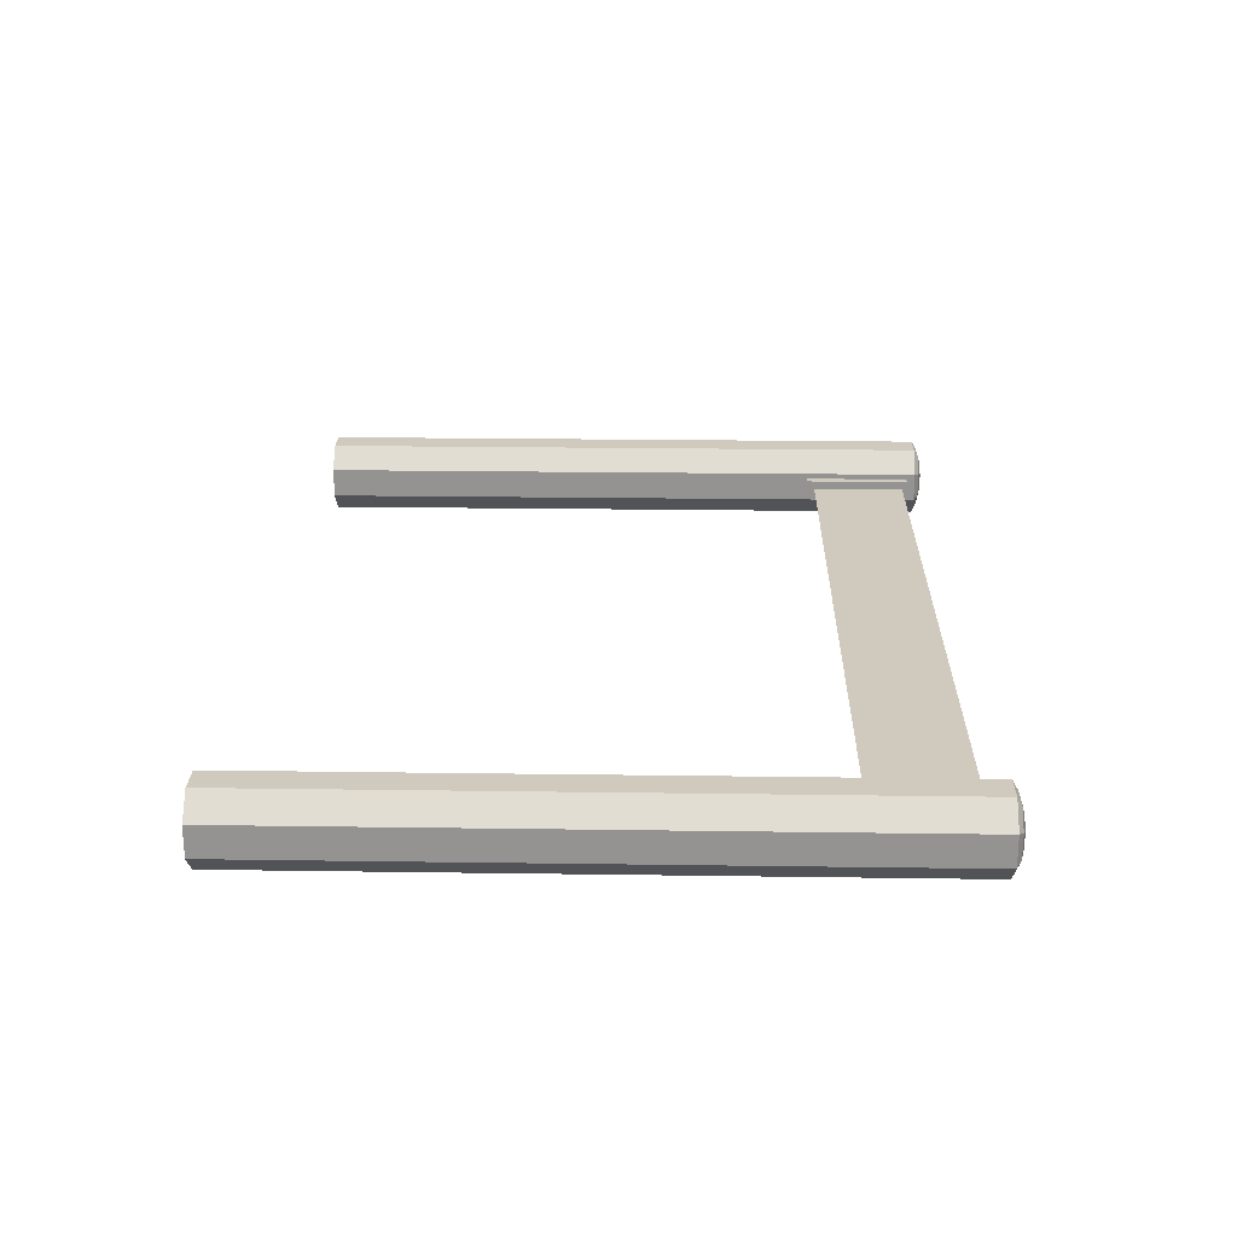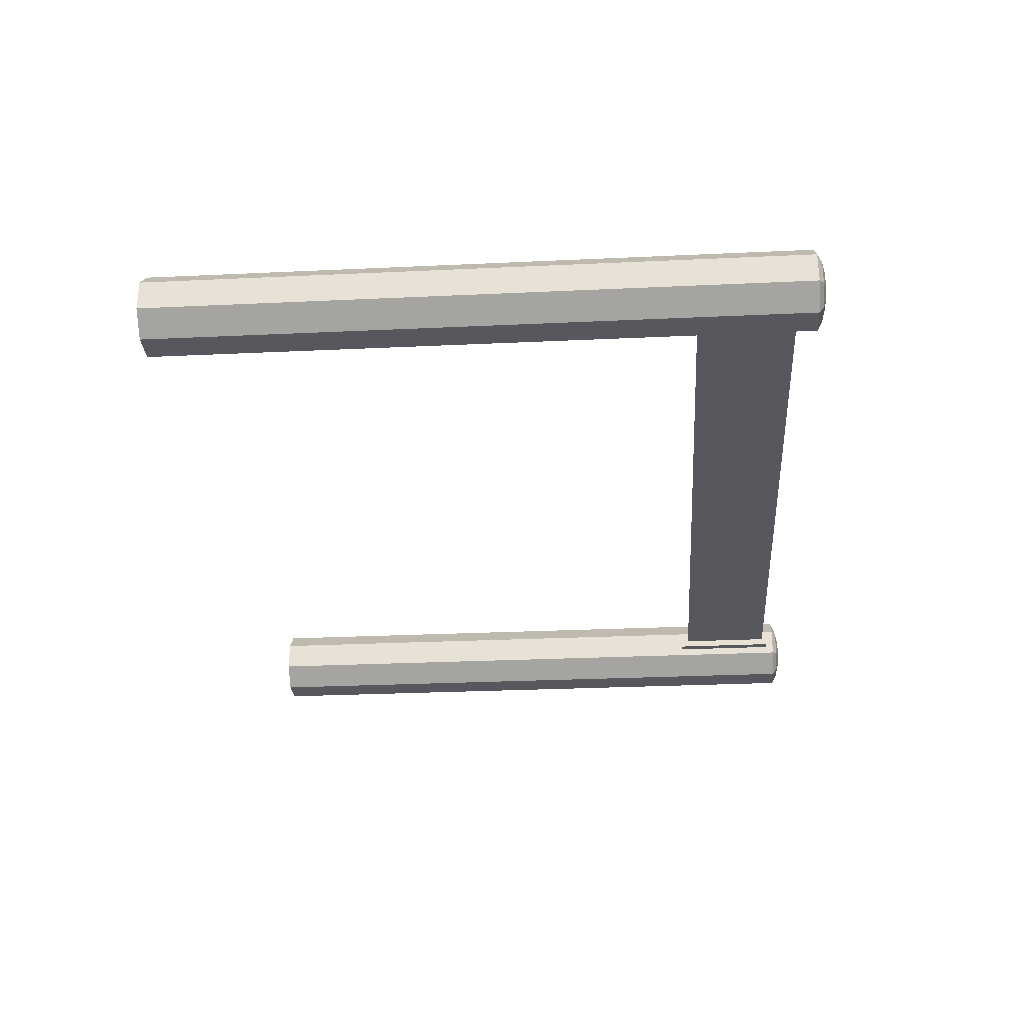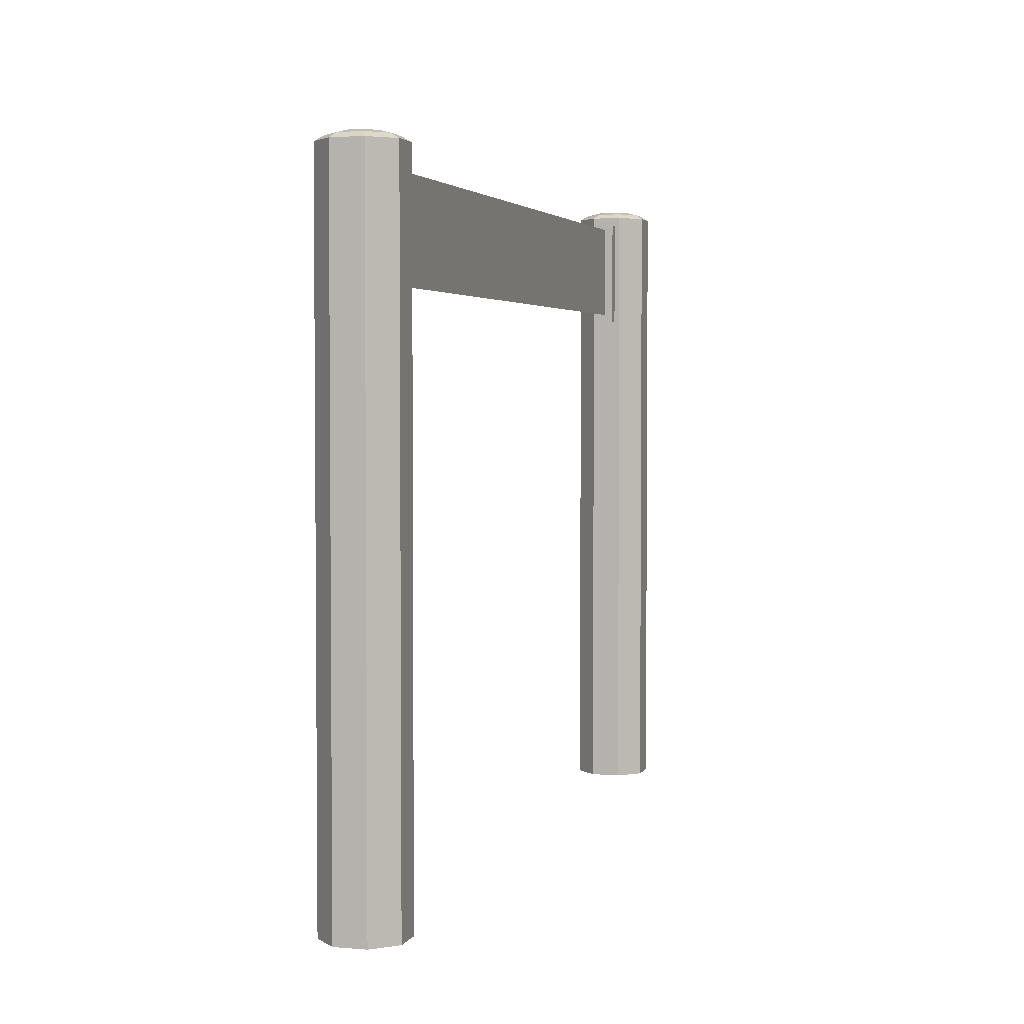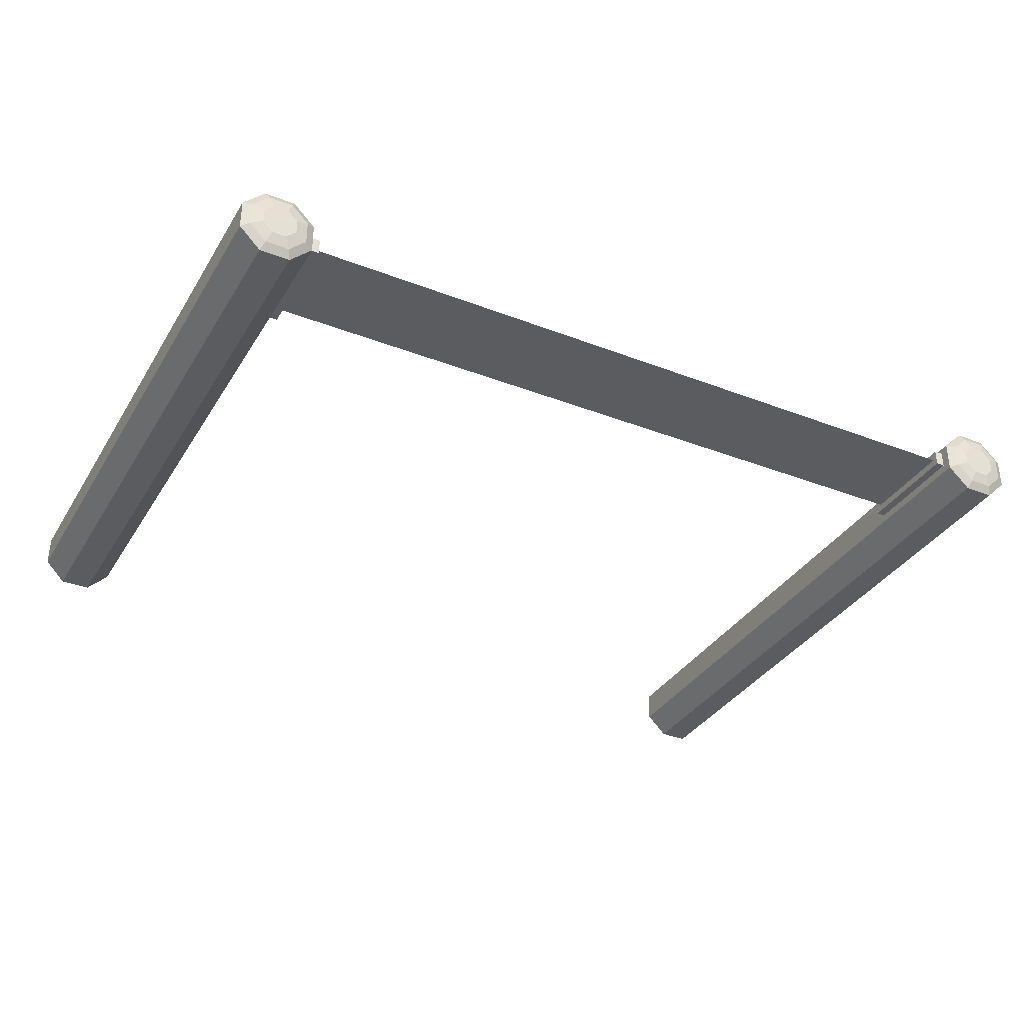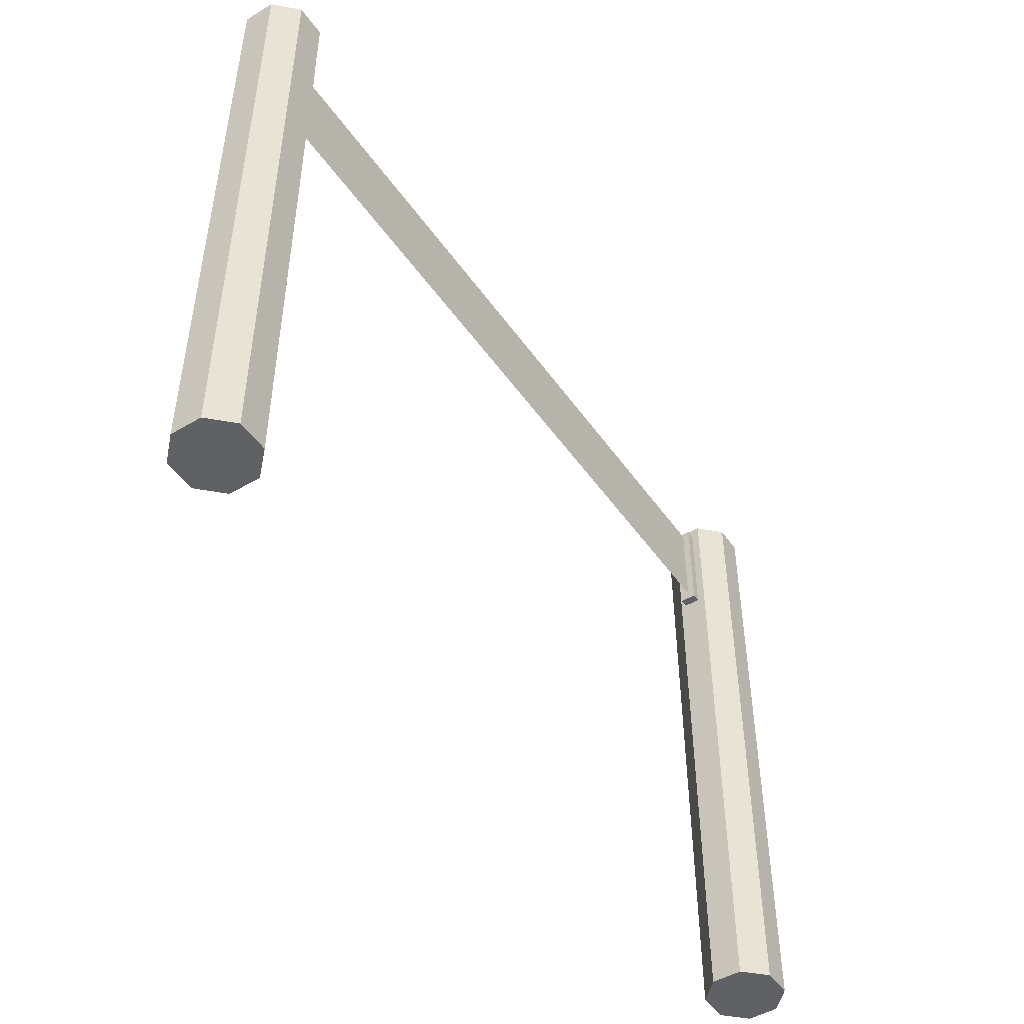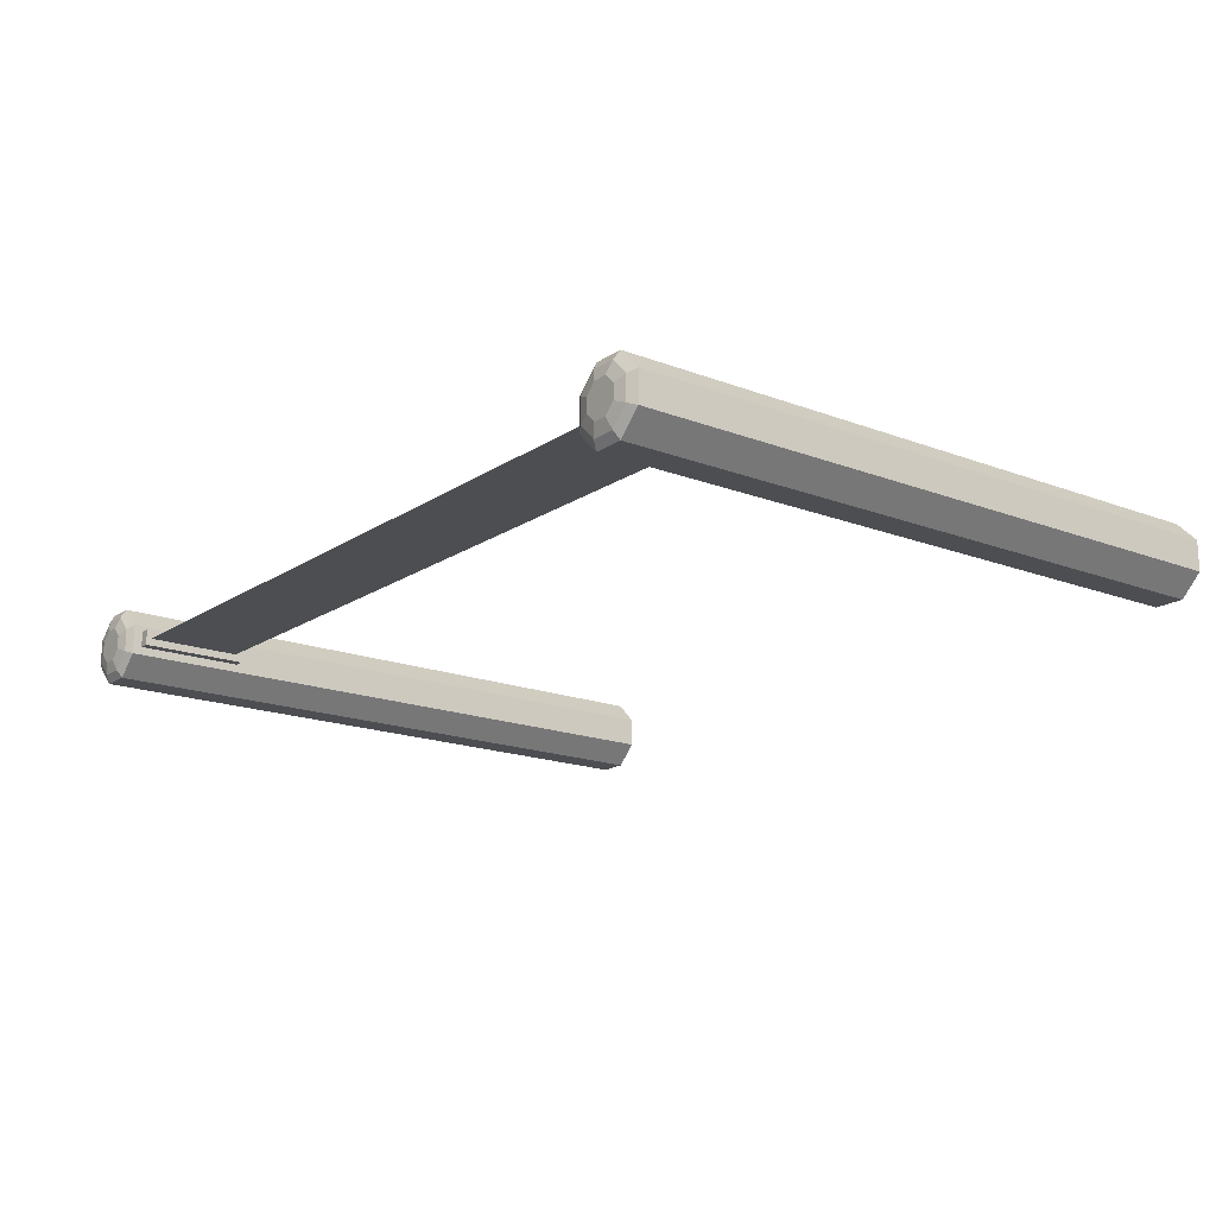
<metadata>
{"format":"obj","ext":"obj","renderer":"f3d","projection":"perspective","resolution":1024,"background":"white","views":[{"elev":23.0,"azim":91.4,"up":"+Z"},{"elev":-28.9,"azim":94.0,"up":"+Z"},{"elev":3.1,"azim":-73.3,"up":"+Y"},{"elev":-34.8,"azim":152.6,"up":"+Z"},{"elev":-48.5,"azim":123.5,"up":"+Y"},{"elev":-17.2,"azim":-127.5,"up":"+Z"}]}
</metadata>
<code>
g default
v -6.653 0.2179 -0.889
v -7.111 0.2179 -0.889
v -7.435 0.2179 -0.5649
v -7.435 0.2179 -0.1065
v -7.111 0.2179 0.2176
v -6.653 0.2179 0.2176
v -6.328 0.2179 -0.1065
v -6.328 0.2179 -0.5649
v -6.653 10.05 -0.889
v -7.111 10.05 -0.889
v -7.435 10.05 -0.5649
v -7.435 10.05 -0.1065
v -7.111 10.05 0.2176
v -6.653 10.05 0.2176
v -6.328 10.05 -0.1065
v -6.328 10.05 -0.5649
v -6.882 0.2179 -0.3357
v -6.653 10.05 -0.889
v -6.653 10.05 -0.889
v -6.653 10.05 -0.889
v -6.704 10.12 -0.7657
v -7.111 10.05 -0.889
v -7.111 10.05 -0.889
v -7.111 10.05 -0.889
v -7.06 10.12 -0.7657
v -7.435 10.05 -0.5649
v -7.435 10.05 -0.5649
v -7.435 10.05 -0.5649
v -7.312 10.12 -0.5138
v -7.435 10.05 -0.1065
v -7.435 10.05 -0.1065
v -7.435 10.05 -0.1065
v -7.312 10.12 -0.1576
v -7.111 10.05 0.2176
v -7.111 10.05 0.2176
v -7.111 10.05 0.2176
v -7.06 10.12 0.09428
v -6.653 10.05 0.2176
v -6.653 10.05 0.2176
v -6.653 10.05 0.2176
v -6.704 10.12 0.09428
v -6.328 10.05 -0.1065
v -6.328 10.05 -0.1065
v -6.328 10.05 -0.1065
v -6.452 10.12 -0.1576
v -6.328 10.05 -0.5649
v -6.328 10.05 -0.5649
v -6.328 10.05 -0.5649
v -6.452 10.12 -0.5138
v -6.704 10.12 -0.7657
v -6.777 10.17 -0.5888
v -7.06 10.12 -0.7657
v -6.987 10.17 -0.5888
v -6.882 10.17 -0.3357
v -7.312 10.12 -0.5138
v -7.135 10.17 -0.4406
v -7.312 10.12 -0.1576
v -7.135 10.17 -0.2309
v -7.06 10.12 0.09428
v -6.987 10.17 -0.08262
v -6.704 10.12 0.09428
v -6.777 10.17 -0.08262
v -6.452 10.12 -0.1576
v -6.629 10.17 -0.2309
v -6.452 10.12 -0.5138
v -6.629 10.17 -0.4406
g pCylinder1
f 1 2 10 9
f 2 3 11 10
f 3 4 12 11
f 4 5 13 12
f 5 6 14 13
f 6 7 15 14
f 7 8 16 15
f 8 1 9 16
f 2 1 17
f 3 2 17
f 4 3 17
f 5 4 17
f 6 5 17
f 7 6 17
f 8 7 17
f 1 8 17
f 51 53 54
f 53 56 54
f 56 58 54
f 58 60 54
f 60 62 54
f 62 64 54
f 64 66 54
f 66 51 54
f 9 10 22 18
f 18 22 23 19
f 19 23 24 20
f 20 24 25 21
f 10 11 26 22
f 22 26 27 23
f 23 27 28 24
f 24 28 29 25
f 11 12 30 26
f 26 30 31 27
f 27 31 32 28
f 28 32 33 29
f 12 13 34 30
f 30 34 35 31
f 31 35 36 32
f 32 36 37 33
f 13 14 38 34
f 34 38 39 35
f 35 39 40 36
f 36 40 41 37
f 14 15 42 38
f 38 42 43 39
f 39 43 44 40
f 40 44 45 41
f 15 16 46 42
f 42 46 47 43
f 43 47 48 44
f 44 48 49 45
f 16 9 18 46
f 46 18 19 47
f 47 19 20 48
f 48 20 21 49
f 21 25 52 50
f 50 52 53 51
f 25 29 55 52
f 52 55 56 53
f 29 33 57 55
f 55 57 58 56
f 33 37 59 57
f 57 59 60 58
f 37 41 61 59
f 59 61 62 60
f 41 45 63 61
f 61 63 64 62
f 45 49 65 63
f 63 65 66 64
f 49 21 50 65
f 65 50 51 66
g default
v 6.007 0.2179 -0.889
v 5.549 0.2179 -0.889
v 5.225 0.2179 -0.5649
v 5.225 0.2179 -0.1065
v 5.549 0.2179 0.2176
v 6.007 0.2179 0.2176
v 6.331 0.2179 -0.1065
v 6.331 0.2179 -0.5649
v 6.007 10.05 -0.889
v 5.549 10.05 -0.889
v 5.225 10.05 -0.5649
v 5.225 10.05 -0.1065
v 5.549 10.05 0.2176
v 6.007 10.05 0.2176
v 6.331 10.05 -0.1065
v 6.331 10.05 -0.5649
v 5.778 0.2179 -0.3357
v 6.007 10.05 -0.889
v 6.007 10.05 -0.889
v 6.007 10.05 -0.889
v 5.956 10.12 -0.7657
v 5.549 10.05 -0.889
v 5.549 10.05 -0.889
v 5.549 10.05 -0.889
v 5.6 10.12 -0.7657
v 5.225 10.05 -0.5649
v 5.225 10.05 -0.5649
v 5.225 10.05 -0.5649
v 5.348 10.12 -0.5138
v 5.225 10.05 -0.1065
v 5.225 10.05 -0.1065
v 5.225 10.05 -0.1065
v 5.348 10.12 -0.1576
v 5.549 10.05 0.2176
v 5.549 10.05 0.2176
v 5.549 10.05 0.2176
v 5.6 10.12 0.09428
v 6.007 10.05 0.2176
v 6.007 10.05 0.2176
v 6.007 10.05 0.2176
v 5.956 10.12 0.09428
v 6.331 10.05 -0.1065
v 6.331 10.05 -0.1065
v 6.331 10.05 -0.1065
v 6.208 10.12 -0.1576
v 6.331 10.05 -0.5649
v 6.331 10.05 -0.5649
v 6.331 10.05 -0.5649
v 6.208 10.12 -0.5138
v 5.956 10.12 -0.7657
v 5.883 10.17 -0.5888
v 5.6 10.12 -0.7657
v 5.673 10.17 -0.5888
v 5.778 10.17 -0.3357
v 5.348 10.12 -0.5138
v 5.525 10.17 -0.4406
v 5.348 10.12 -0.1576
v 5.525 10.17 -0.2309
v 5.6 10.12 0.09428
v 5.673 10.17 -0.08262
v 5.956 10.12 0.09428
v 5.883 10.17 -0.08262
v 6.208 10.12 -0.1576
v 6.031 10.17 -0.2309
v 6.208 10.12 -0.5138
v 6.031 10.17 -0.4406
g pCylinder2
f 67 68 76 75
f 68 69 77 76
f 69 70 78 77
f 70 71 79 78
f 71 72 80 79
f 72 73 81 80
f 73 74 82 81
f 74 67 75 82
f 68 67 83
f 69 68 83
f 70 69 83
f 71 70 83
f 72 71 83
f 73 72 83
f 74 73 83
f 67 74 83
f 117 119 120
f 119 122 120
f 122 124 120
f 124 126 120
f 126 128 120
f 128 130 120
f 130 132 120
f 132 117 120
f 75 76 88 84
f 84 88 89 85
f 85 89 90 86
f 86 90 91 87
f 76 77 92 88
f 88 92 93 89
f 89 93 94 90
f 90 94 95 91
f 77 78 96 92
f 92 96 97 93
f 93 97 98 94
f 94 98 99 95
f 78 79 100 96
f 96 100 101 97
f 97 101 102 98
f 98 102 103 99
f 79 80 104 100
f 100 104 105 101
f 101 105 106 102
f 102 106 107 103
f 80 81 108 104
f 104 108 109 105
f 105 109 110 106
f 106 110 111 107
f 81 82 112 108
f 108 112 113 109
f 109 113 114 110
f 110 114 115 111
f 82 75 84 112
f 112 84 85 113
f 113 85 86 114
f 114 86 87 115
f 87 91 118 116
f 116 118 119 117
f 91 95 121 118
f 118 121 122 119
f 95 99 123 121
f 121 123 124 122
f 99 103 125 123
f 123 125 126 124
f 103 107 127 125
f 125 127 128 126
f 107 111 129 127
f 127 129 130 128
f 111 115 131 129
f 129 131 132 130
f 115 87 116 131
f 131 116 117 132
g default
v -6.371 8.236 -0.1918
v -6.193 8.236 -0.1918
v -6.371 9.904 -0.1918
v -6.193 9.904 -0.1918
v -6.371 9.904 -0.4391
v -6.193 9.904 -0.4391
v -6.371 8.236 -0.4391
v -6.193 8.236 -0.4391
g pCube1
f 133 134 136 135
f 135 136 138 137
f 137 138 140 139
f 139 140 134 133
f 134 140 138 136
f 139 133 135 137
g default
v 5.067 8.236 -0.1918
v 5.245 8.236 -0.1918
v 5.067 9.904 -0.1918
v 5.245 9.904 -0.1918
v 5.067 9.904 -0.4391
v 5.245 9.904 -0.4391
v 5.067 8.236 -0.4391
v 5.245 8.236 -0.4391
g pCube2
f 141 142 144 143
f 143 144 146 145
f 145 146 148 147
f 147 148 142 141
f 142 148 146 144
f 147 141 143 145
g default
v -6.25 8.351 -0.3265
v 5.152 8.351 -0.3265
v -6.25 9.83 -0.3265
v 5.152 9.83 -0.3265
v -5.3 9.83 -0.3265
v -4.35 9.83 -0.3265
v -3.4 9.83 -0.3265
v -2.449 9.83 -0.3265
v -1.499 9.83 -0.3265
v -0.5489 9.83 -0.3265
v 0.4013 9.83 -0.3265
v 1.352 9.83 -0.3265
v 2.302 9.83 -0.3265
v 3.252 9.83 -0.3265
v 4.202 9.83 -0.3265
v 5.152 9.09 -0.3265
v -6.25 9.09 -0.3265
v -5.3 8.351 -0.3265
v -4.35 8.351 -0.3265
v -3.4 8.351 -0.3265
v -2.449 8.351 -0.3265
v -1.499 8.351 -0.3265
v -0.5489 8.351 -0.3265
v 0.4013 8.351 -0.3265
v 1.352 8.351 -0.3265
v 2.302 8.351 -0.3265
v 3.252 8.351 -0.3265
v 4.202 8.351 -0.3265
v 4.202 9.09 -0.3265
v 3.252 9.09 -0.3265
v 2.302 9.09 -0.3265
v 1.352 9.09 -0.3265
v 0.4013 9.09 -0.3265
v -0.5489 9.09 -0.3265
v -1.499 9.09 -0.3265
v -2.449 9.09 -0.3265
v -3.4 9.09 -0.3265
v -4.35 9.09 -0.3265
v -5.3 9.09 -0.3265
g pPlane1
f 149 166 187 165
f 163 177 164 152
f 164 177 176 150
f 162 178 177 163
f 177 178 175 176
f 161 179 178 162
f 178 179 174 175
f 160 180 179 161
f 179 180 173 174
f 159 181 180 160
f 180 181 172 173
f 158 182 181 159
f 181 182 171 172
f 157 183 182 158
f 182 183 170 171
f 156 184 183 157
f 183 184 169 170
f 155 185 184 156
f 184 185 168 169
f 154 186 185 155
f 185 186 167 168
f 153 187 186 154
f 186 187 166 167
f 165 187 153 151

</code>
